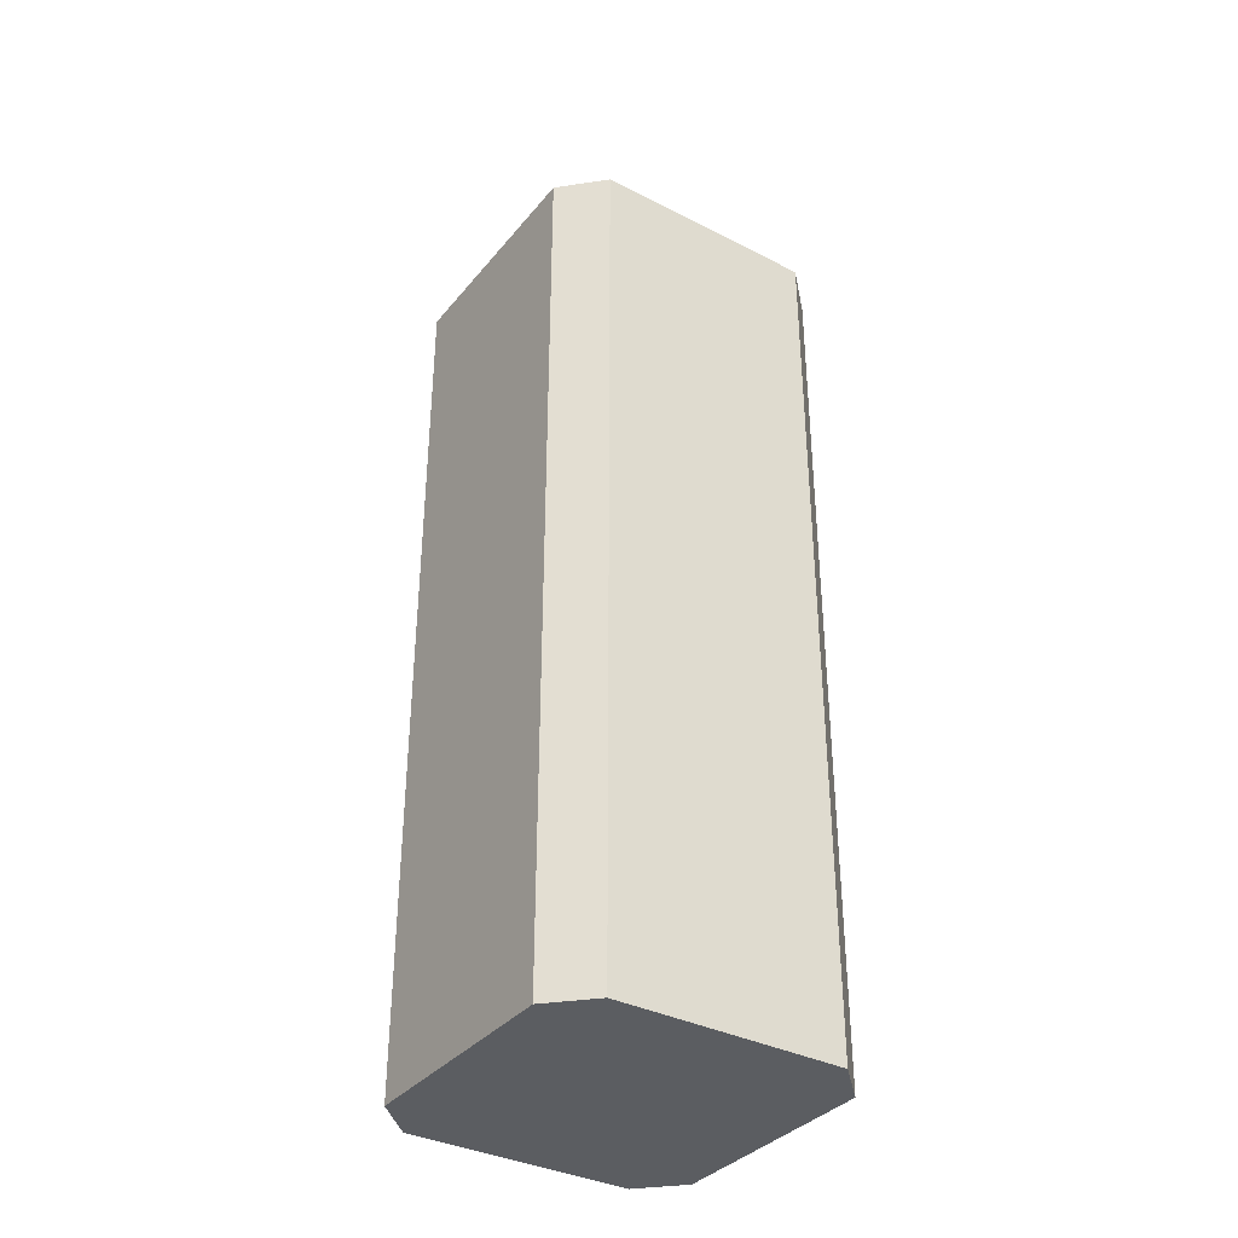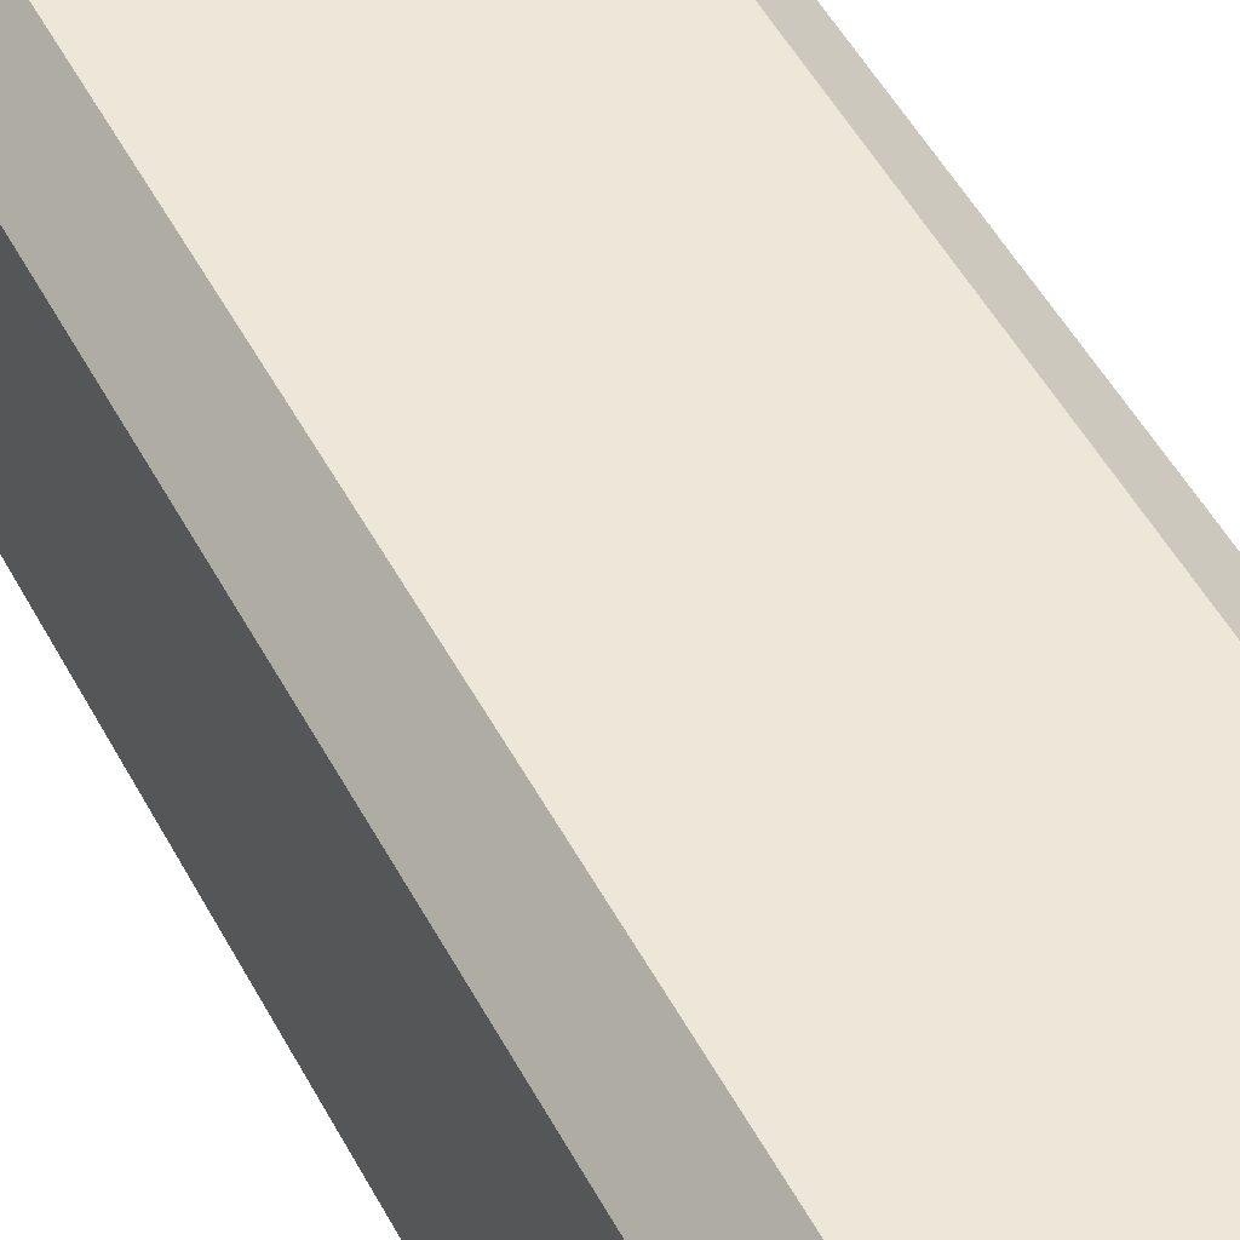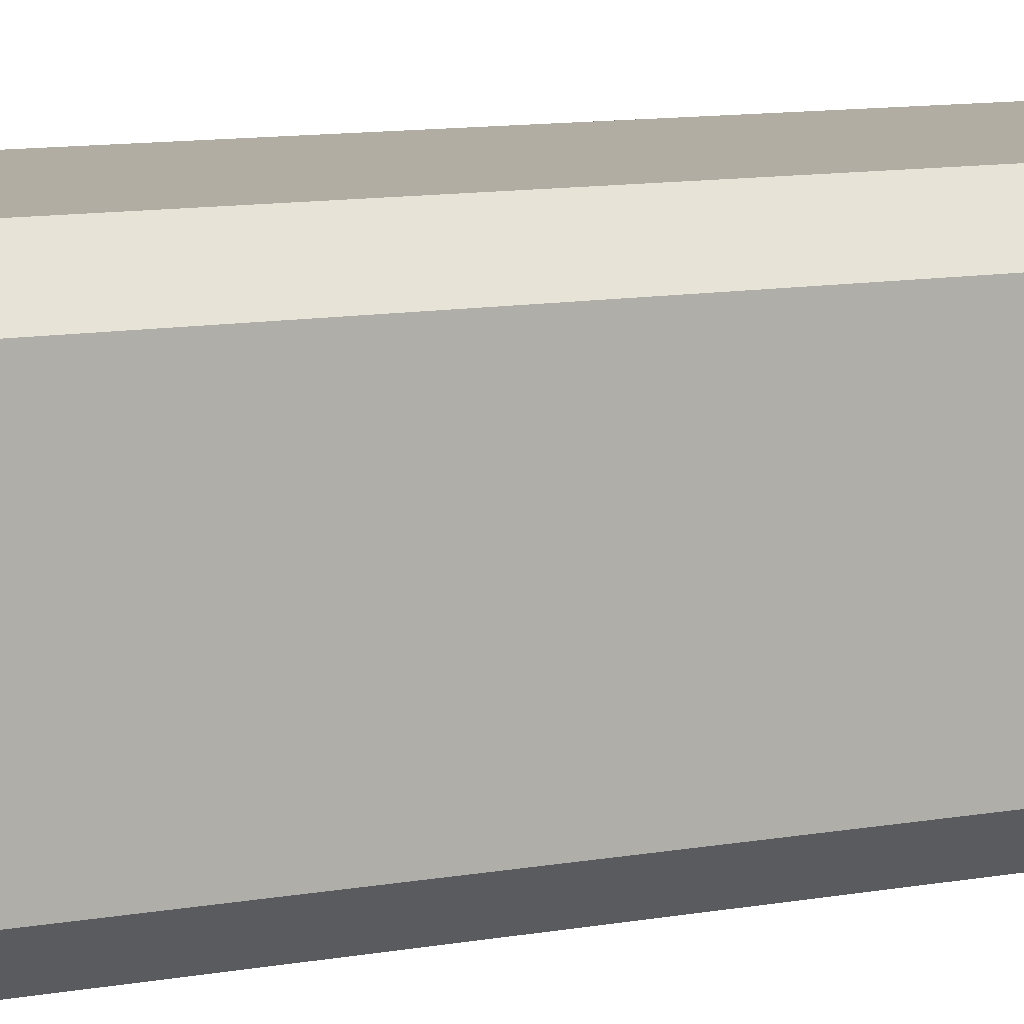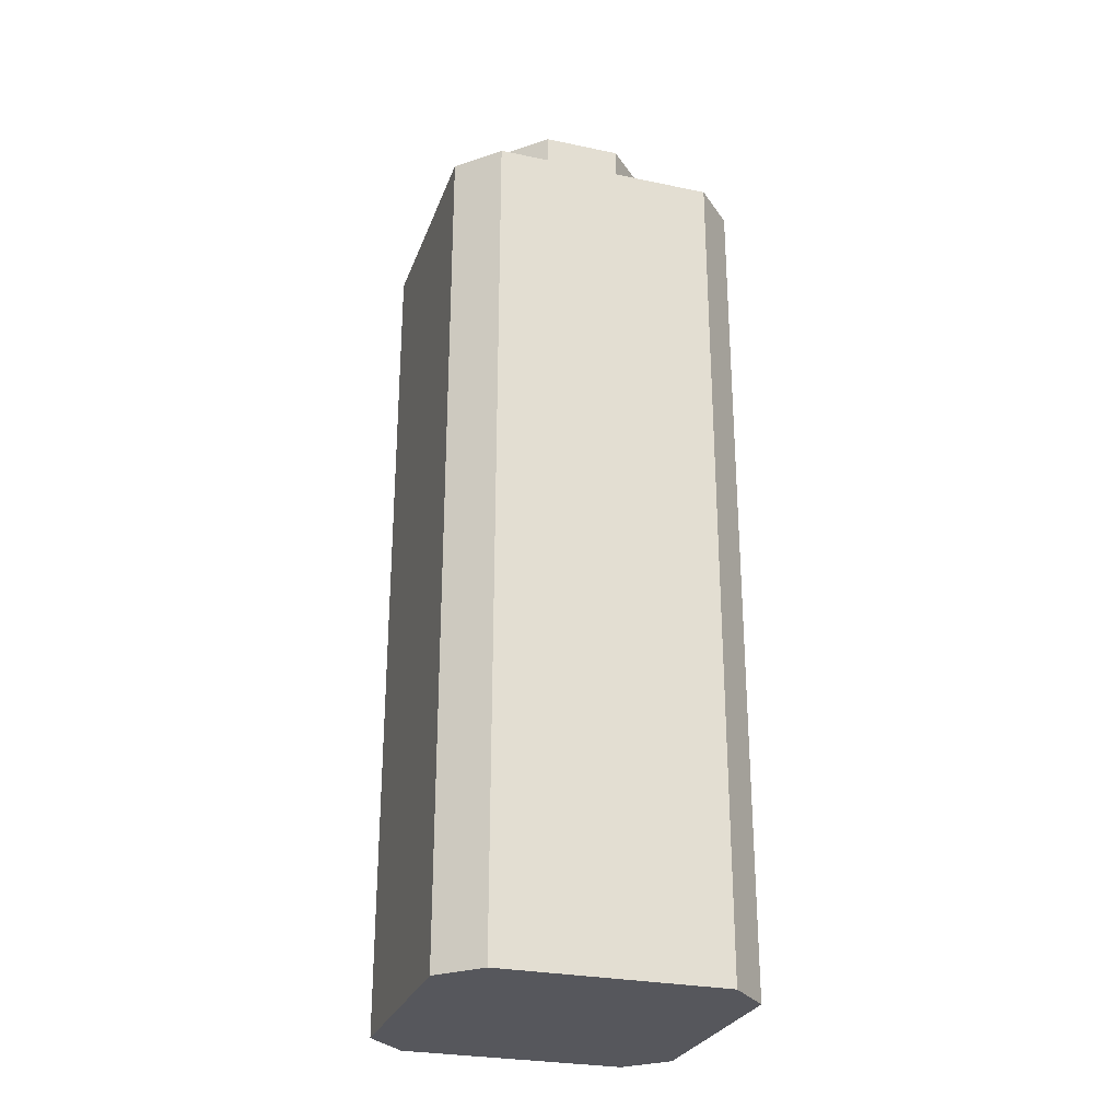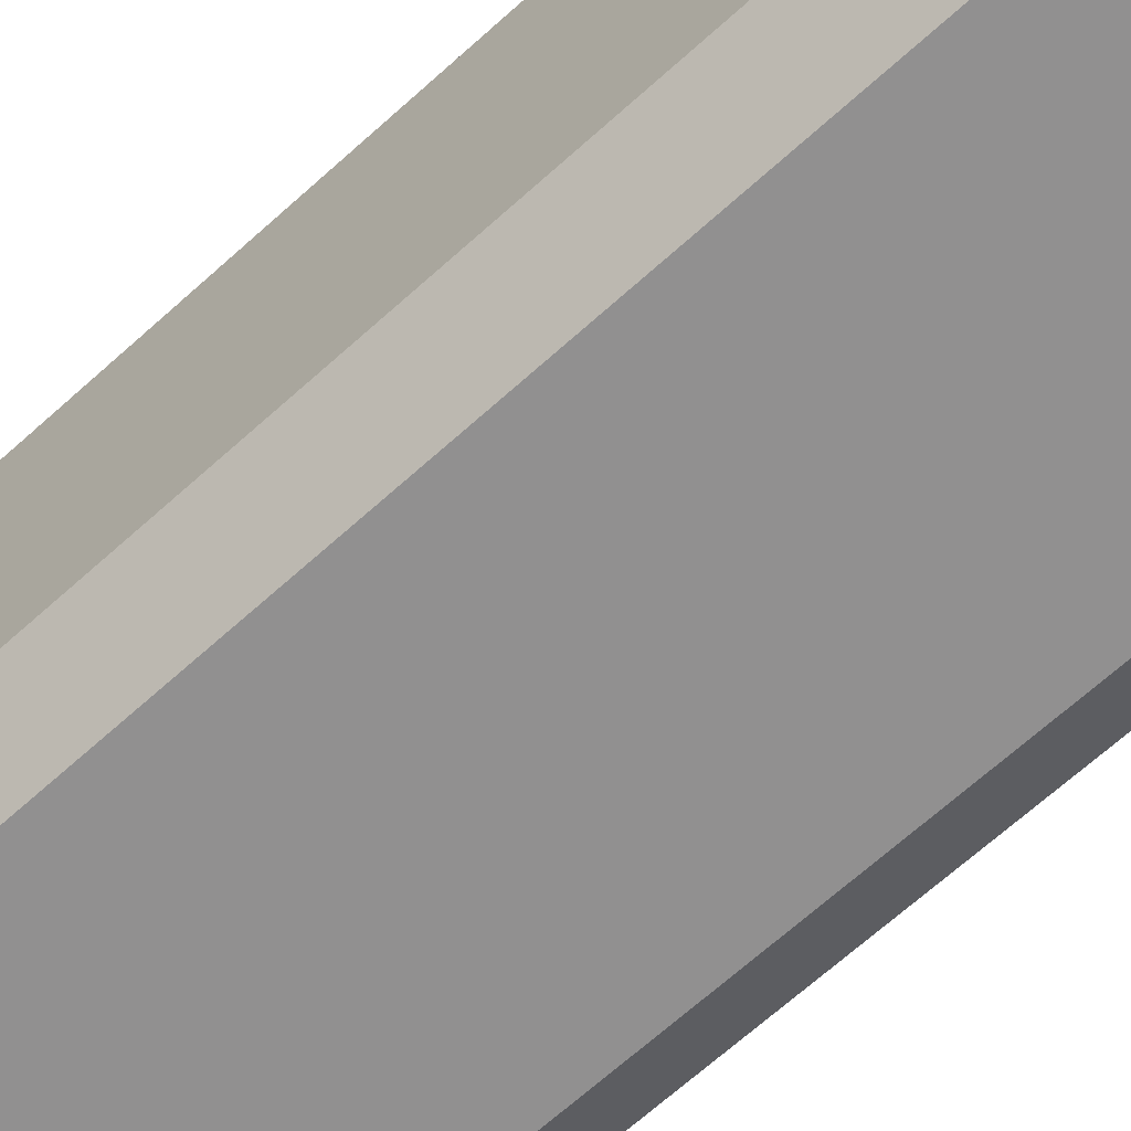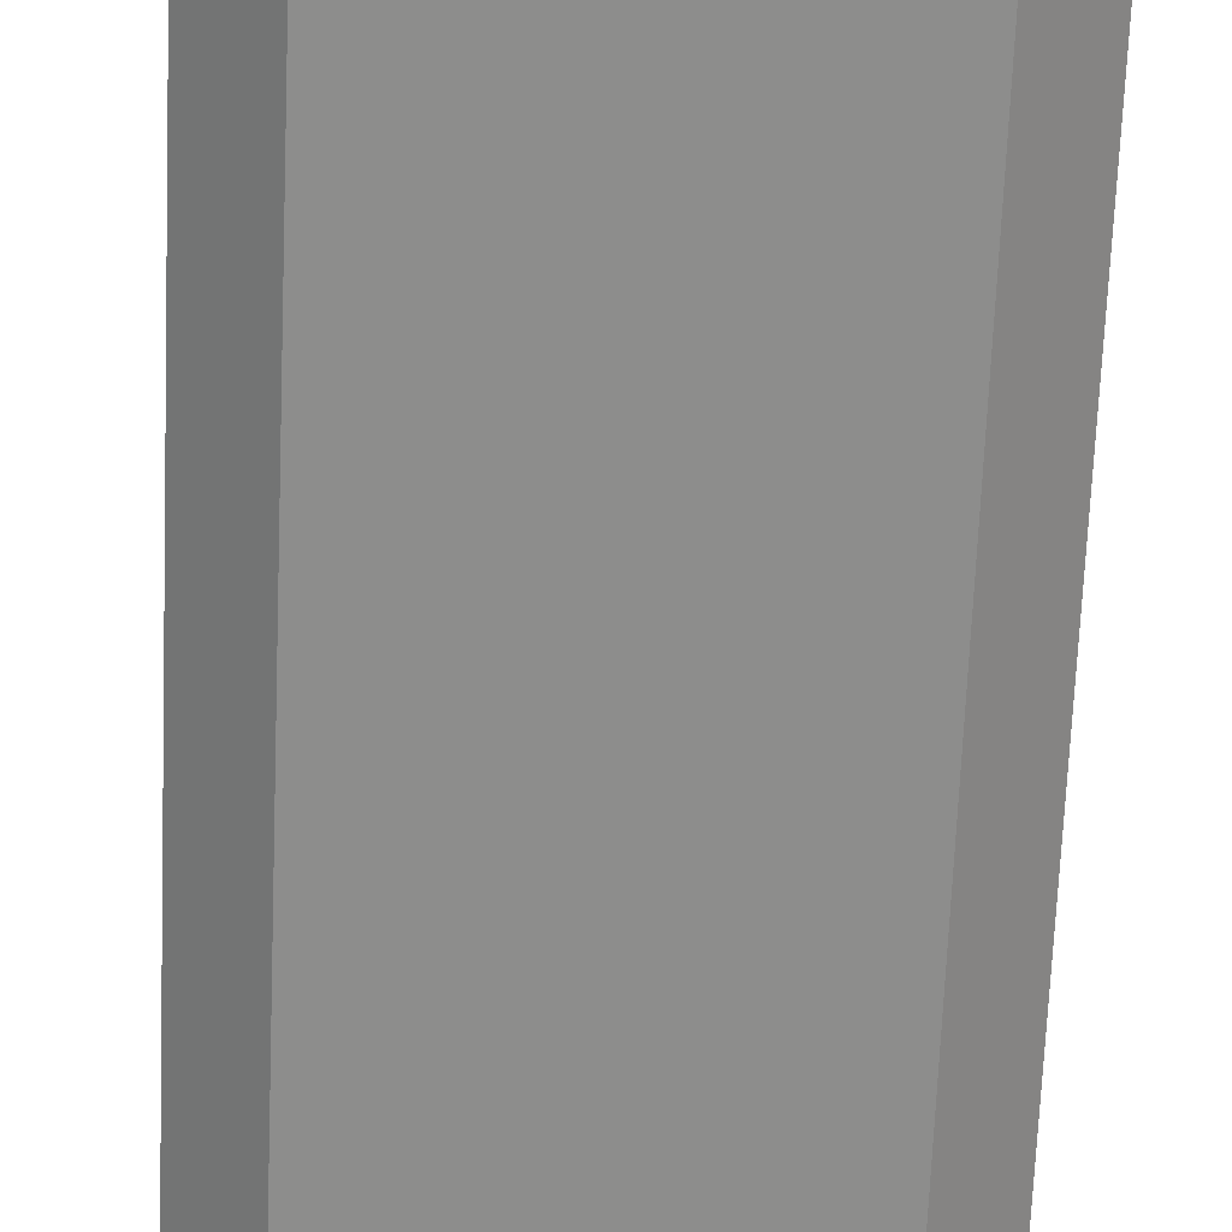
<metadata>
{"format":"obj","ext":"obj","renderer":"f3d","projection":"perspective","resolution":1024,"background":"white","views":[{"elev":-35.7,"azim":-123.9,"up":"+Y"},{"elev":50.2,"azim":-27.2,"up":"+Z"},{"elev":10.6,"azim":-114.6,"up":"+Z"},{"elev":-27.5,"azim":-107.8,"up":"+Y"},{"elev":-65.8,"azim":132.5,"up":"+Z"},{"elev":-64.5,"azim":-2.3,"up":"+Z"}]}
</metadata>
<code>
g default
v 1.155 0.1159 0.37
v 1.285 0.1159 0.5
v 1.155 2.954 0.37
v 1.285 2.954 0.5
v 2.155 0.1159 0.37
v 2.025 0.1159 0.5
v 2.025 2.954 0.5
v 2.155 2.954 0.37
v 1.285 2.954 -0.5
v 1.155 2.954 -0.37
v 1.155 0.1159 -0.37
v 1.285 0.1159 -0.5
v 2.155 2.954 -0.37
v 2.025 2.954 -0.5
v 2.155 0.1159 -0.37
v 2.025 0.1159 -0.5
v 1.395 2.954 0.13
v 1.525 2.954 0.26
v 1.785 2.954 0.26
v 1.915 2.954 0.13
v 1.915 2.954 -0.13
v 1.785 2.954 -0.26
v 1.525 2.954 -0.26
v 1.395 2.954 -0.13
v 1.915 2.954 -0.13
v 1.915 2.954 0.13
v 1.785 2.954 -0.26
v 1.525 2.954 -0.26
v 1.395 2.954 -0.13
v 1.395 2.954 0.13
v 1.525 2.954 0.26
v 1.785 2.954 0.26
v 1.915 3.254 -0.13
v 1.915 3.254 0.13
v 1.785 3.254 -0.26
v 1.525 3.254 -0.26
v 1.395 3.254 -0.13
v 1.395 3.254 0.13
v 1.525 3.254 0.26
v 1.785 3.254 0.26
g pCube2
f 11 12 16 15 5 6 2 1
f 1 2 4 3
f 3 4 18 17
f 6 5 8 7
f 7 8 20 19
f 9 10 24 23
f 10 9 12 11
f 13 14 22 21
f 14 13 15 16
f 4 2 6 7
f 9 14 16 12
f 8 5 15 13
f 10 11 1 3
f 4 7 19 18
f 8 13 21 20
f 14 9 23 22
f 10 3 17 24
f 34 33 35 36 37 38 39 40
f 20 21 25 26
f 21 22 27 25
f 22 23 28 27
f 23 24 29 28
f 24 17 30 29
f 17 18 31 30
f 18 19 32 31
f 19 20 26 32
f 26 25 33 34
f 25 27 35 33
f 27 28 36 35
f 28 29 37 36
f 29 30 38 37
f 30 31 39 38
f 31 32 40 39
f 32 26 34 40

</code>
